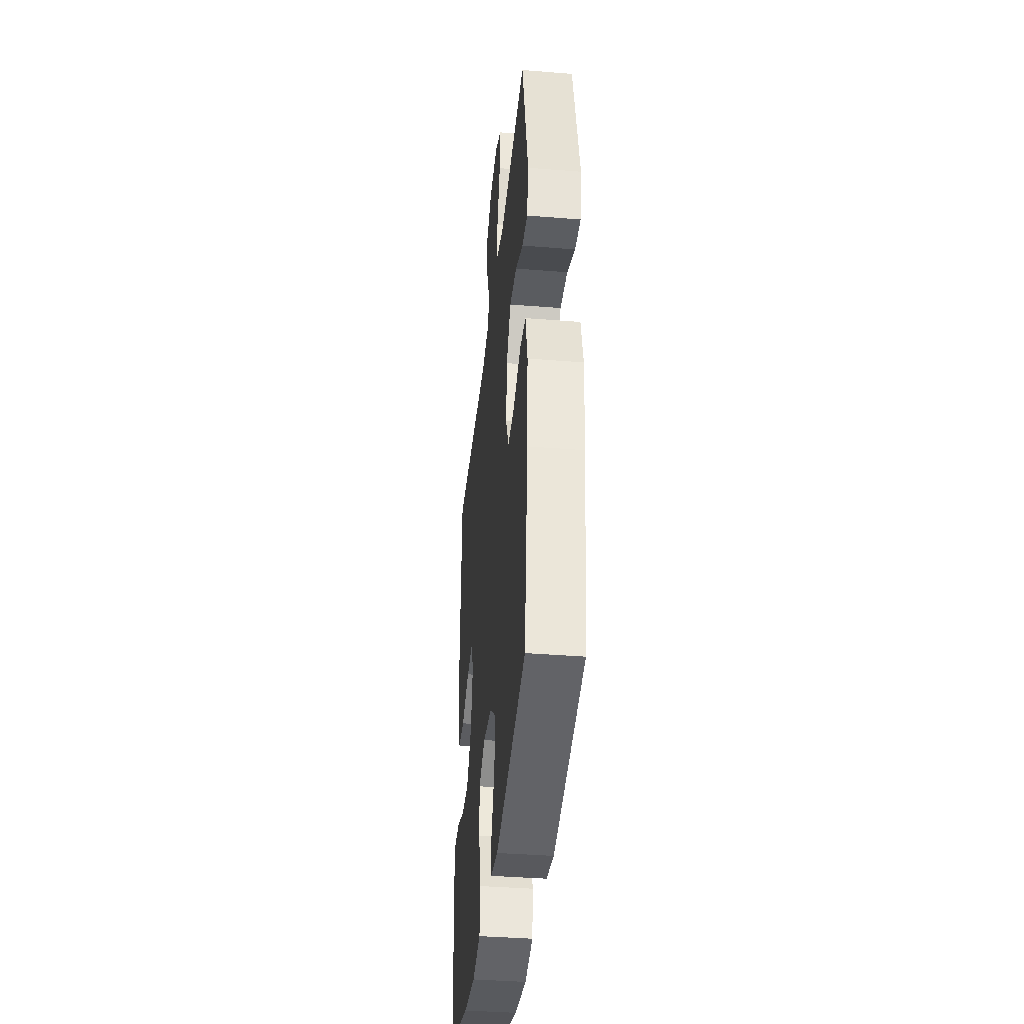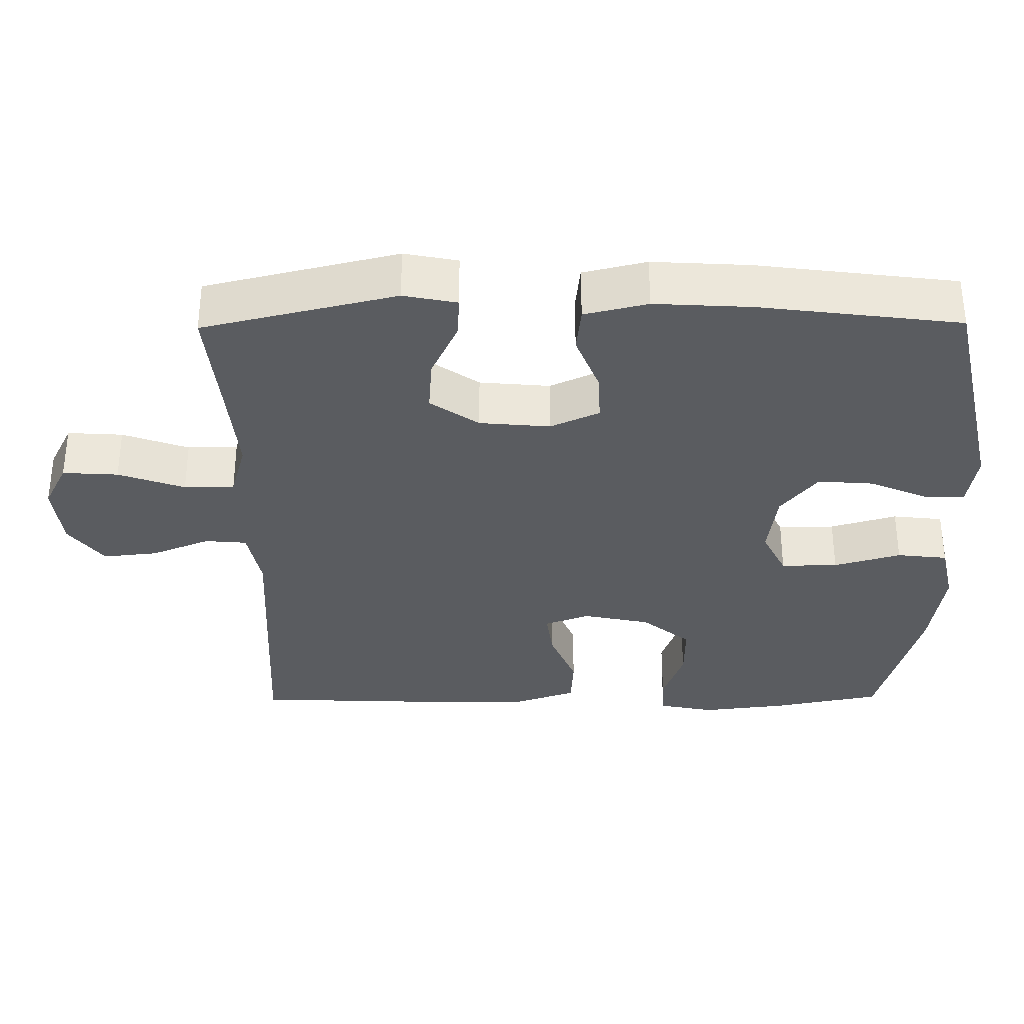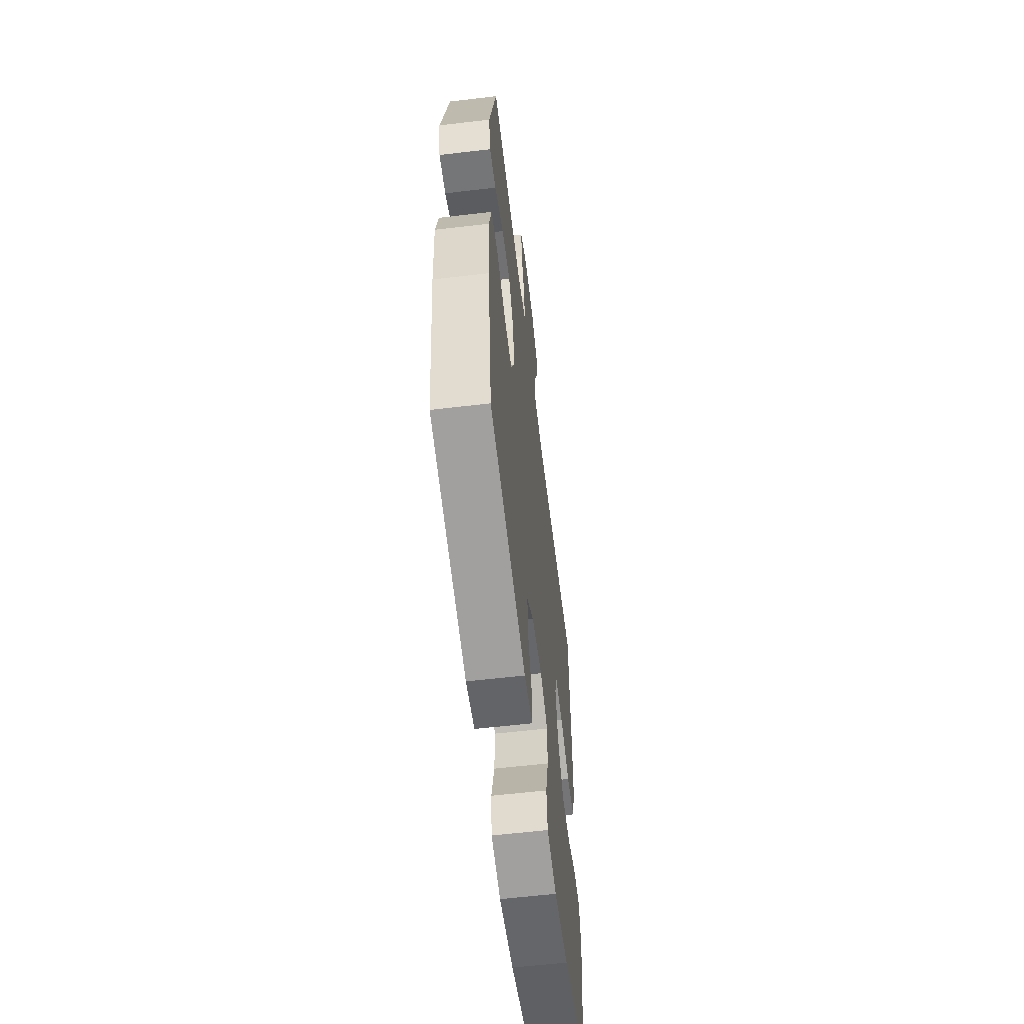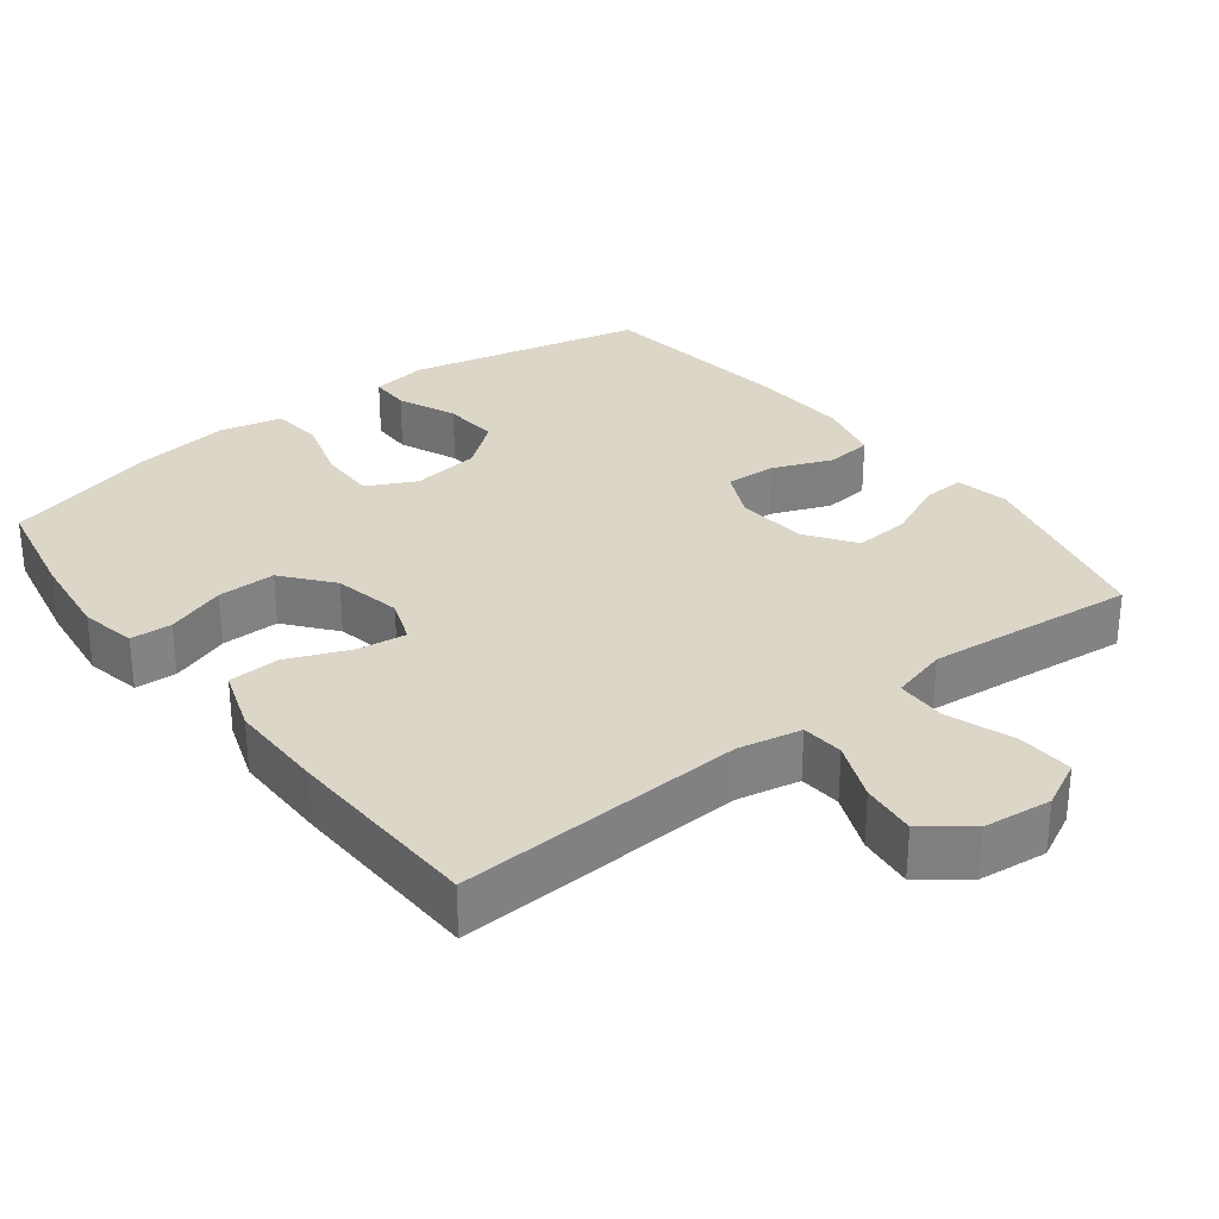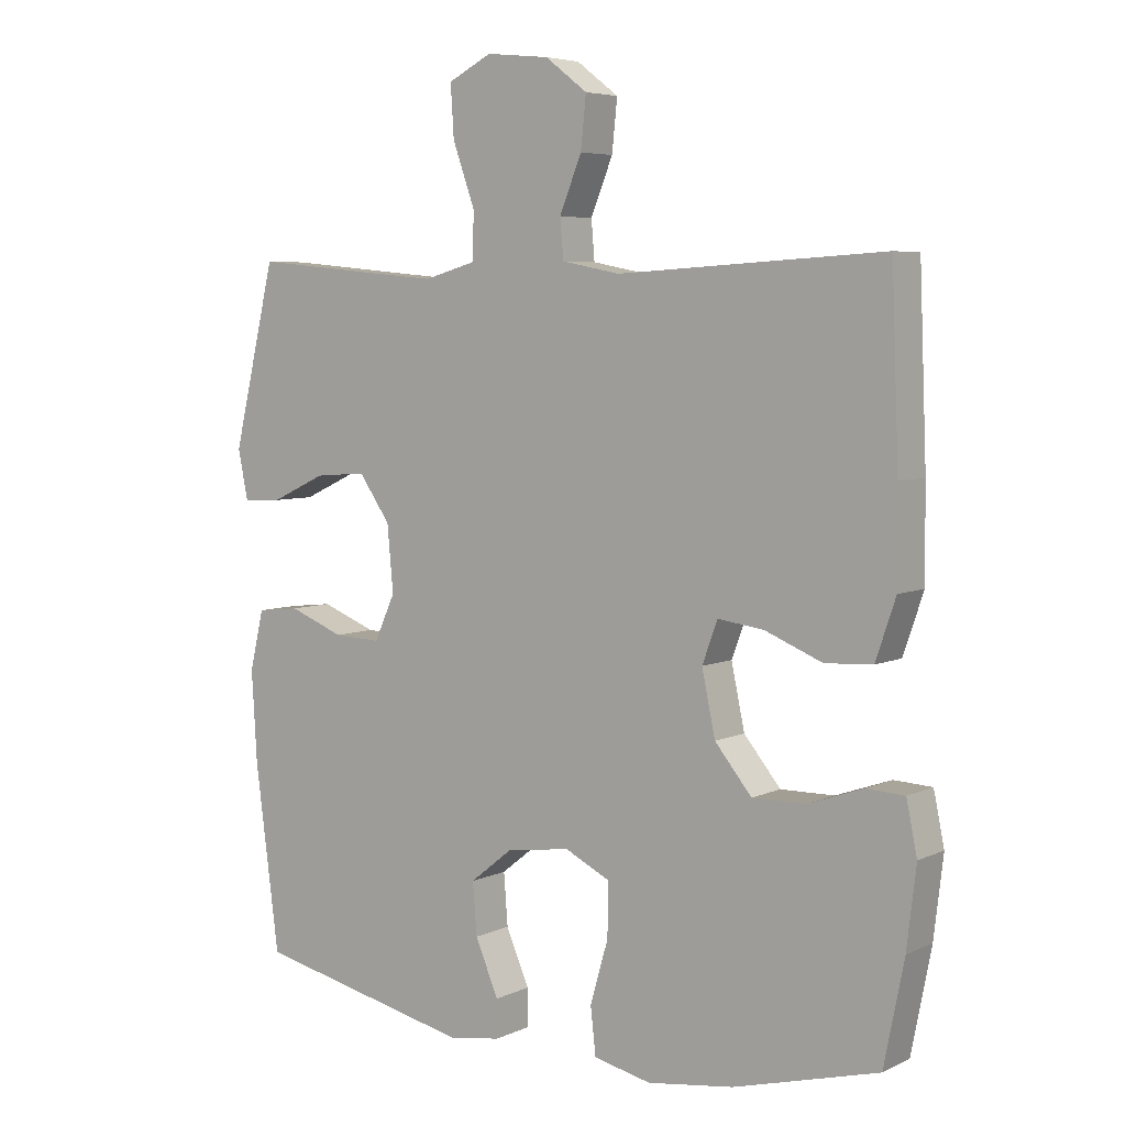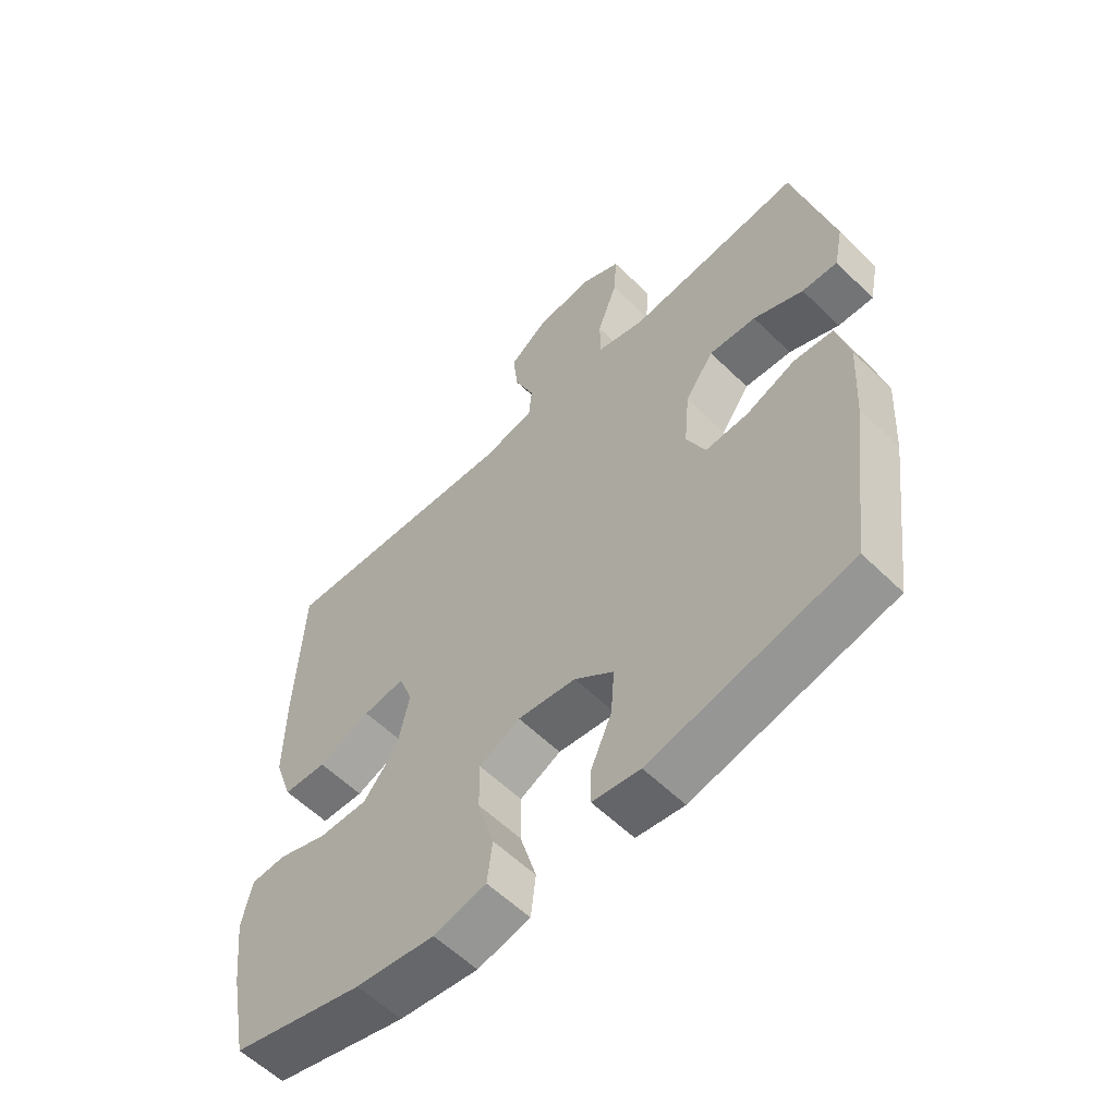
<metadata>
{"format":"obj","ext":"obj","renderer":"f3d","projection":"perspective","resolution":1024,"background":"white","views":[{"elev":-38.5,"azim":84.2,"up":"+Z"},{"elev":-33.6,"azim":90.6,"up":"+Y"},{"elev":-59.7,"azim":96.9,"up":"+Z"},{"elev":30.2,"azim":-37.4,"up":"+Y"},{"elev":5.6,"azim":-143.9,"up":"+Z"},{"elev":-58.5,"azim":44.9,"up":"+Z"}]}
</metadata>
<code>
v -0.5 0.07 0.5
v -0.103 0.07 0.477
v -0.016 0.07 0.494
v -0.011 0.07 0.552
v -0.044 0.07 0.633
v -0.052 0.07 0.709
v 0.011 0.07 0.757
v 0.105 0.07 0.767
v 0.17 0.07 0.734
v 0.165 0.07 0.657
v 0.132 0.07 0.565
v 0.133 0.07 0.495
v 0.211 0.07 0.473
v 0.333 0.07 0.484
v 0.5 0.07 0.5
v 0.564 0.07 0.232
v 0.549 0.07 0.158
v 0.491 0.07 0.161
v 0.409 0.07 0.199
v 0.332 0.07 0.205
v 0.285 0.07 0.138
v 0.276 0.07 0.04
v 0.307 0.07 -0.028
v 0.377 0.07 -0.025
v 0.459 0.07 0.007
v 0.523 0.07 0
v 0.544 0.07 -0.088
v 0.536 0.07 -0.223
v 0.5 0.07 -0.5
v 0.174 0.07 -0.572
v 0.096 0.07 -0.56
v 0.096 0.07 -0.504
v 0.131 0.07 -0.423
v 0.137 0.07 -0.346
v 0.073 0.07 -0.295
v -0.022 0.07 -0.282
v -0.089 0.07 -0.315
v -0.088 0.07 -0.394
v -0.061 0.07 -0.487
v -0.069 0.07 -0.557
v -0.155 0.07 -0.576
v -0.284 0.07 -0.558
v -0.5 0.07 -0.5
v -0.53 0.07 -0.348
v -0.544 0.07 -0.23
v -0.528 0.07 -0.153
v -0.471 0.07 -0.15
v -0.389 0.07 -0.179
v -0.309 0.07 -0.18
v -0.254 0.07 -0.113
v -0.234 0.07 -0.019
v -0.257 0.07 0.043
v -0.325 0.07 0.034
v -0.411 0.07 -0.001
v -0.482 0.07 0.003
v -0.512 0.07 0.091
v -0.511 0.07 0.227
v -0.5 0 0.5
v -0.103 0 0.477
v -0.016 0 0.494
v -0.011 0 0.552
v -0.044 0 0.633
v -0.052 0 0.709
v 0.011 0 0.757
v 0.105 0 0.767
v 0.17 0 0.734
v 0.165 0 0.657
v 0.132 0 0.565
v 0.133 0 0.495
v 0.211 0 0.473
v 0.333 0 0.484
v 0.5 0 0.5
v 0.564 0 0.232
v 0.549 0 0.158
v 0.491 0 0.161
v 0.409 0 0.199
v 0.332 0 0.205
v 0.285 0 0.138
v 0.276 0 0.04
v 0.307 0 -0.028
v 0.377 0 -0.025
v 0.459 0 0.007
v 0.523 0 0
v 0.544 0 -0.088
v 0.536 0 -0.223
v 0.5 0 -0.5
v 0.174 0 -0.572
v 0.096 0 -0.56
v 0.096 0 -0.504
v 0.131 0 -0.423
v 0.137 0 -0.346
v 0.073 0 -0.295
v -0.022 0 -0.282
v -0.089 0 -0.315
v -0.088 0 -0.394
v -0.061 0 -0.487
v -0.069 0 -0.557
v -0.155 0 -0.576
v -0.284 0 -0.558
v -0.5 0 -0.5
v -0.53 0 -0.348
v -0.544 0 -0.23
v -0.528 0 -0.153
v -0.471 0 -0.15
v -0.389 0 -0.179
v -0.309 0 -0.18
v -0.254 0 -0.113
v -0.234 0 -0.019
v -0.257 0 0.043
v -0.325 0 0.034
v -0.411 0 -0.001
v -0.482 0 0.003
v -0.512 0 0.091
v -0.511 0 0.227
f 56 57 1 2
f 53 54 55 56
f 52 53 56 2
f 51 52 2 3
f 50 51 3
f 45 46 47 48
f 45 48 49
f 44 45 49
f 43 44 49
f 42 43 49 50
f 38 39 40 41
f 37 38 41 42
f 30 31 32 33
f 30 33 34
f 29 30 34
f 28 29 34 35
f 24 25 26 27
f 23 24 27 28
f 16 17 18 19
f 14 15 16 19
f 13 14 19 20
f 12 13 20 21
f 8 9 10 11
f 8 11 12
f 7 8 12
f 4 5 6 7
f 3 4 7 12
f 37 42 50 3
f 23 28 35 36
f 22 23 36 37
f 21 22 37
f 3 12 21 37
f 59 58 114 113
f 113 112 111 110
f 59 113 110 109
f 60 59 109 108
f 60 108 107
f 105 104 103 102
f 106 105 102
f 106 102 101
f 106 101 100
f 107 106 100 99
f 98 97 96 95
f 99 98 95 94
f 90 89 88 87
f 91 90 87
f 91 87 86
f 92 91 86 85
f 84 83 82 81
f 85 84 81 80
f 76 75 74 73
f 76 73 72 71
f 77 76 71 70
f 78 77 70 69
f 68 67 66 65
f 69 68 65
f 69 65 64
f 64 63 62 61
f 69 64 61 60
f 60 107 99 94
f 93 92 85 80
f 94 93 80 79
f 94 79 78
f 94 78 69 60
f 1 58 59 2
f 2 59 60 3
f 3 60 61 4
f 4 61 62 5
f 5 62 63 6
f 6 63 64 7
f 7 64 65 8
f 8 65 66 9
f 9 66 67 10
f 10 67 68 11
f 11 68 69 12
f 12 69 70 13
f 13 70 71 14
f 14 71 72 15
f 15 72 73 16
f 16 73 74 17
f 17 74 75 18
f 18 75 76 19
f 19 76 77 20
f 20 77 78 21
f 21 78 79 22
f 22 79 80 23
f 23 80 81 24
f 24 81 82 25
f 25 82 83 26
f 26 83 84 27
f 27 84 85 28
f 28 85 86 29
f 29 86 87 30
f 30 87 88 31
f 31 88 89 32
f 32 89 90 33
f 33 90 91 34
f 34 91 92 35
f 35 92 93 36
f 36 93 94 37
f 37 94 95 38
f 38 95 96 39
f 39 96 97 40
f 40 97 98 41
f 41 98 99 42
f 42 99 100 43
f 43 100 101 44
f 44 101 102 45
f 45 102 103 46
f 46 103 104 47
f 47 104 105 48
f 48 105 106 49
f 49 106 107 50
f 50 107 108 51
f 51 108 109 52
f 52 109 110 53
f 53 110 111 54
f 54 111 112 55
f 55 112 113 56
f 56 113 114 57
f 57 114 58 1

</code>
